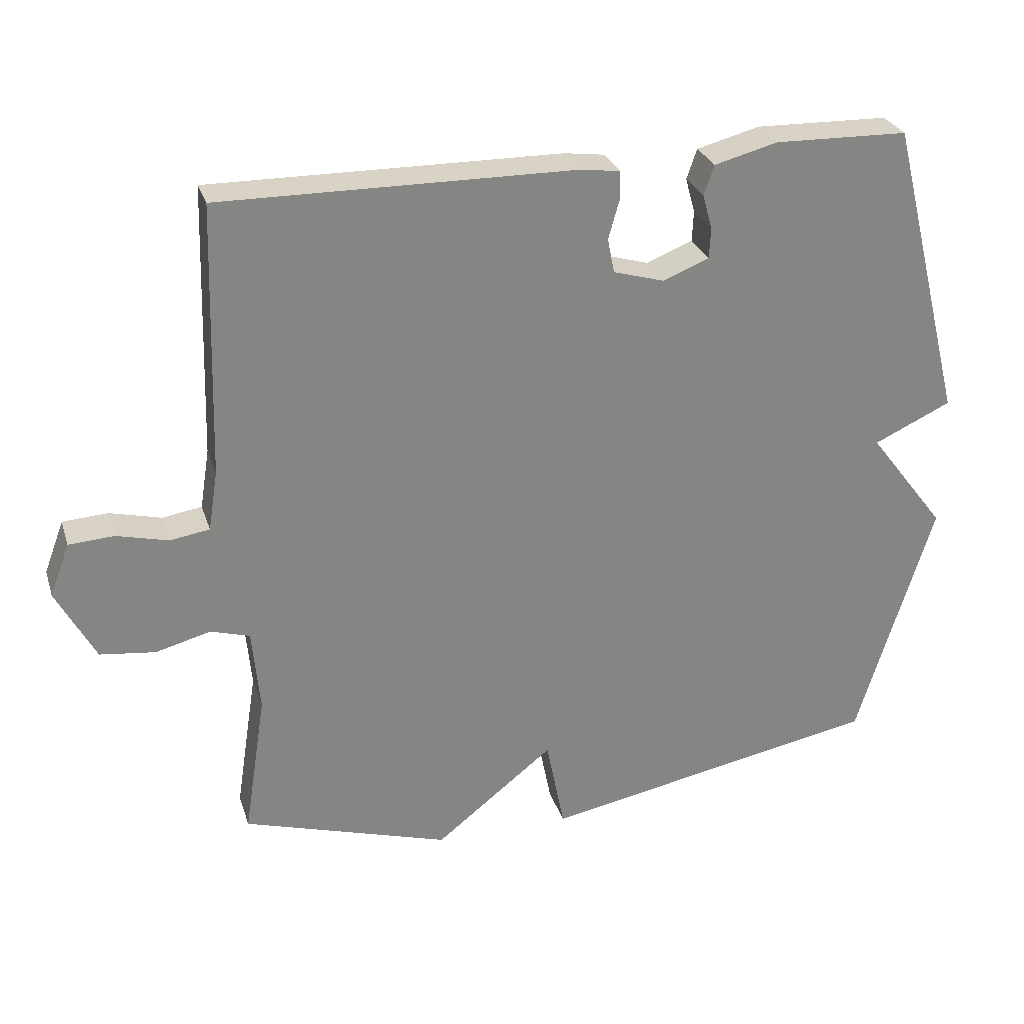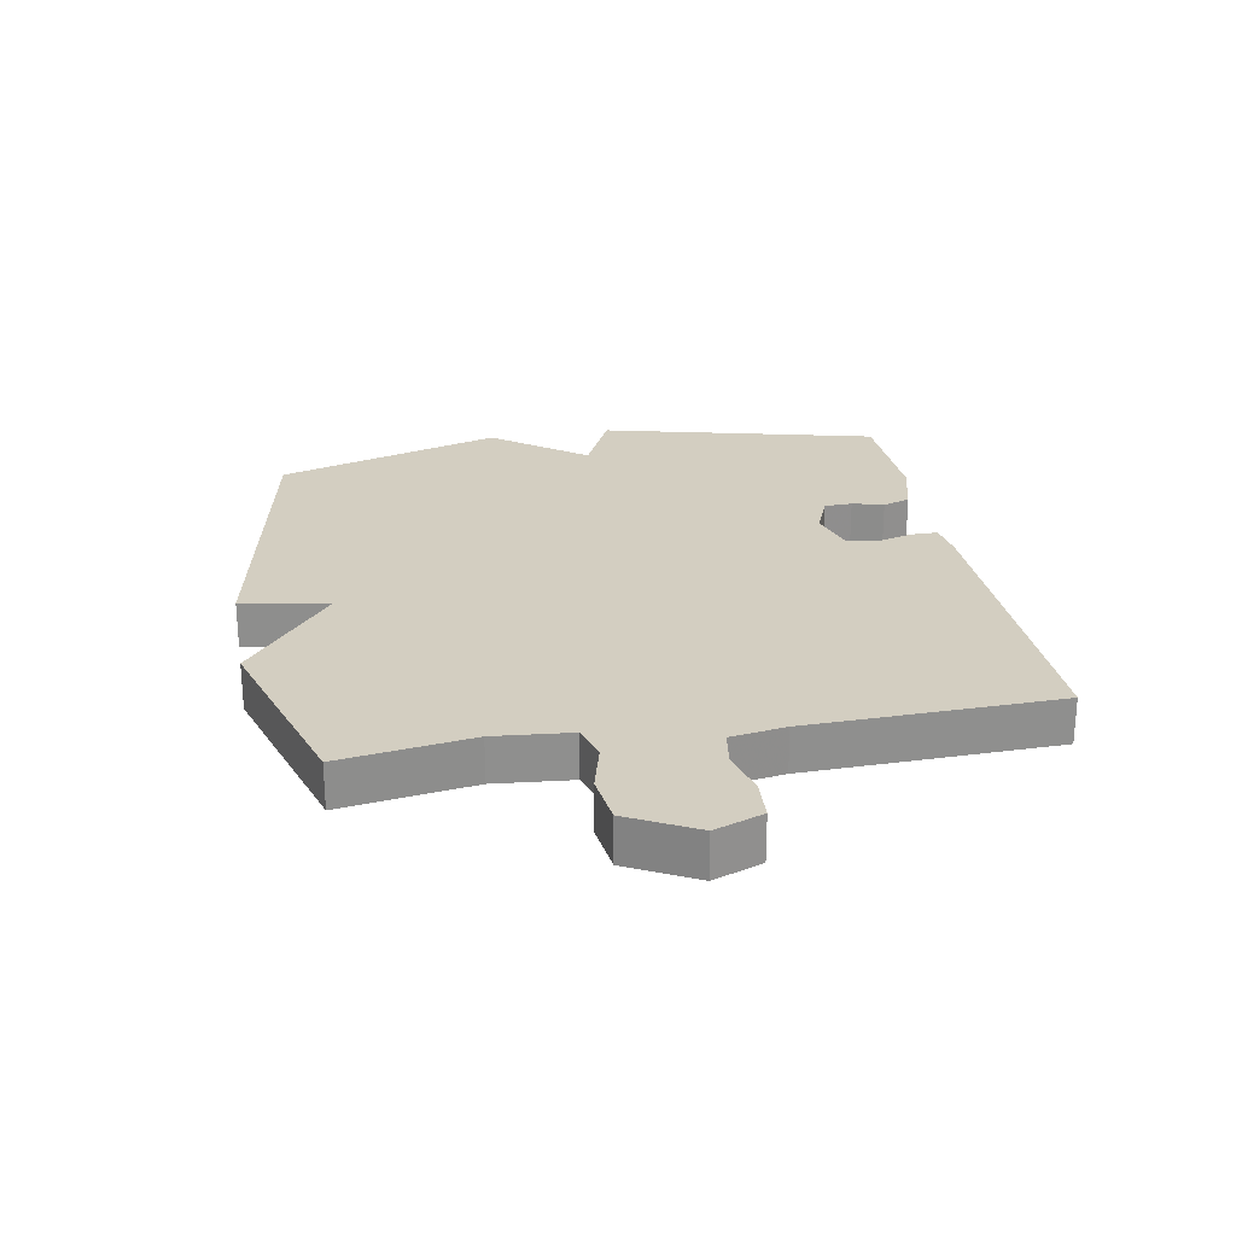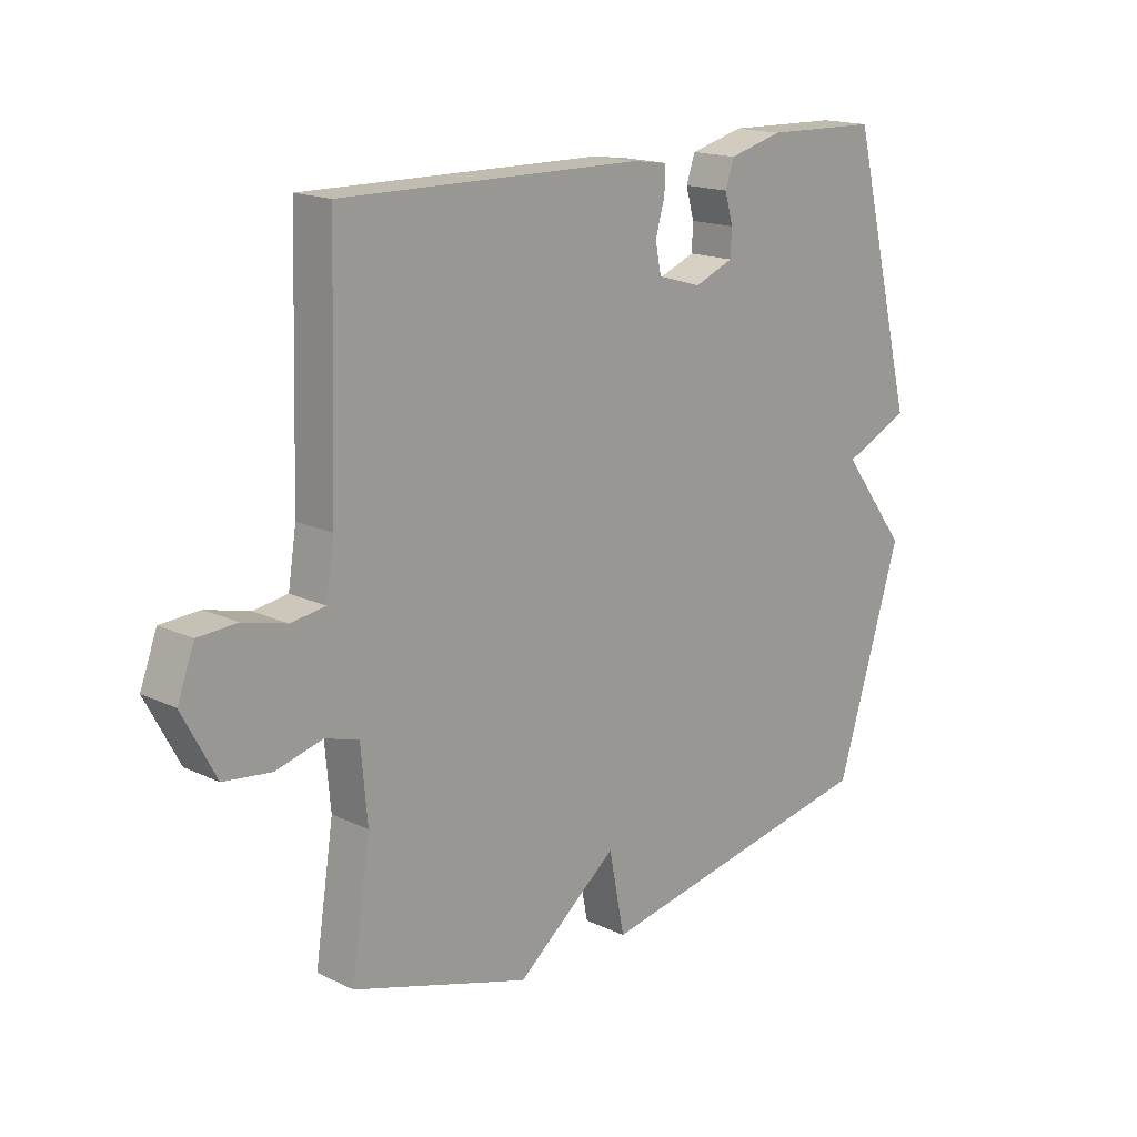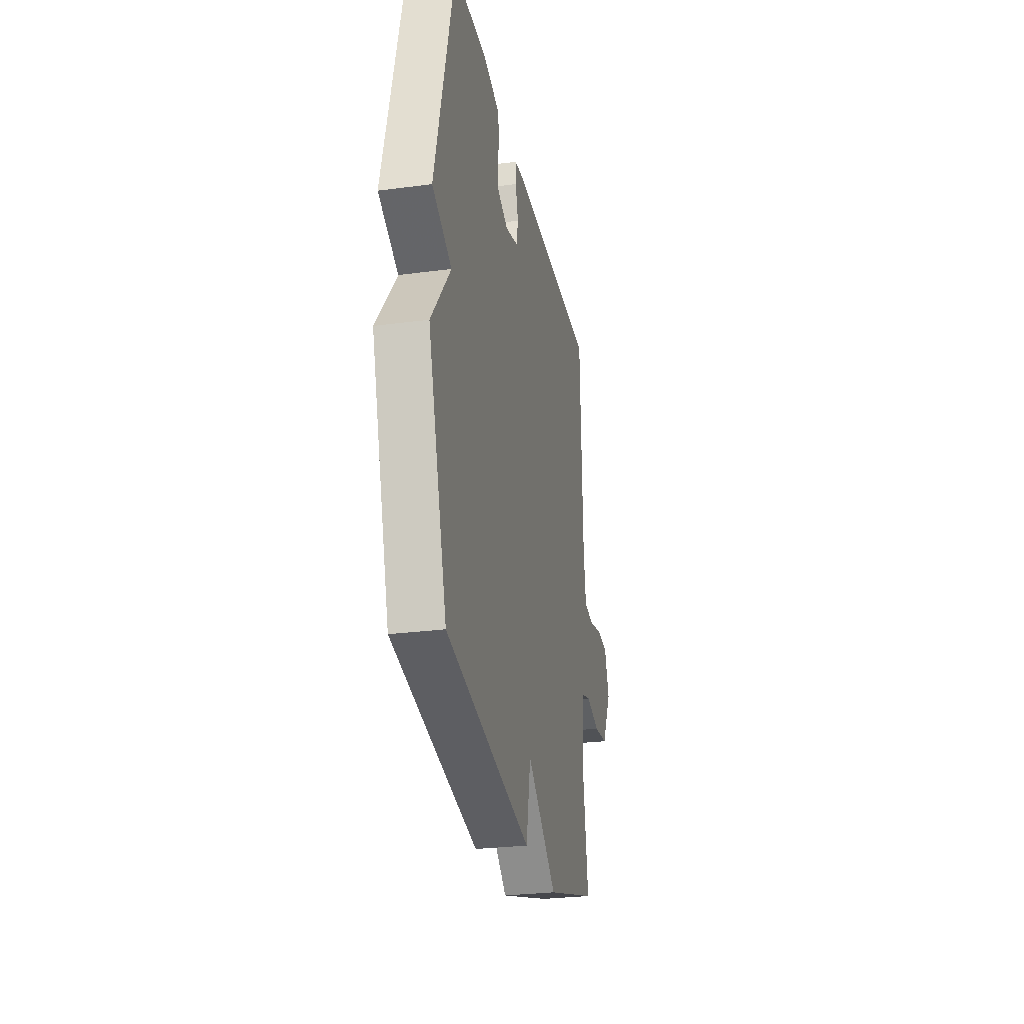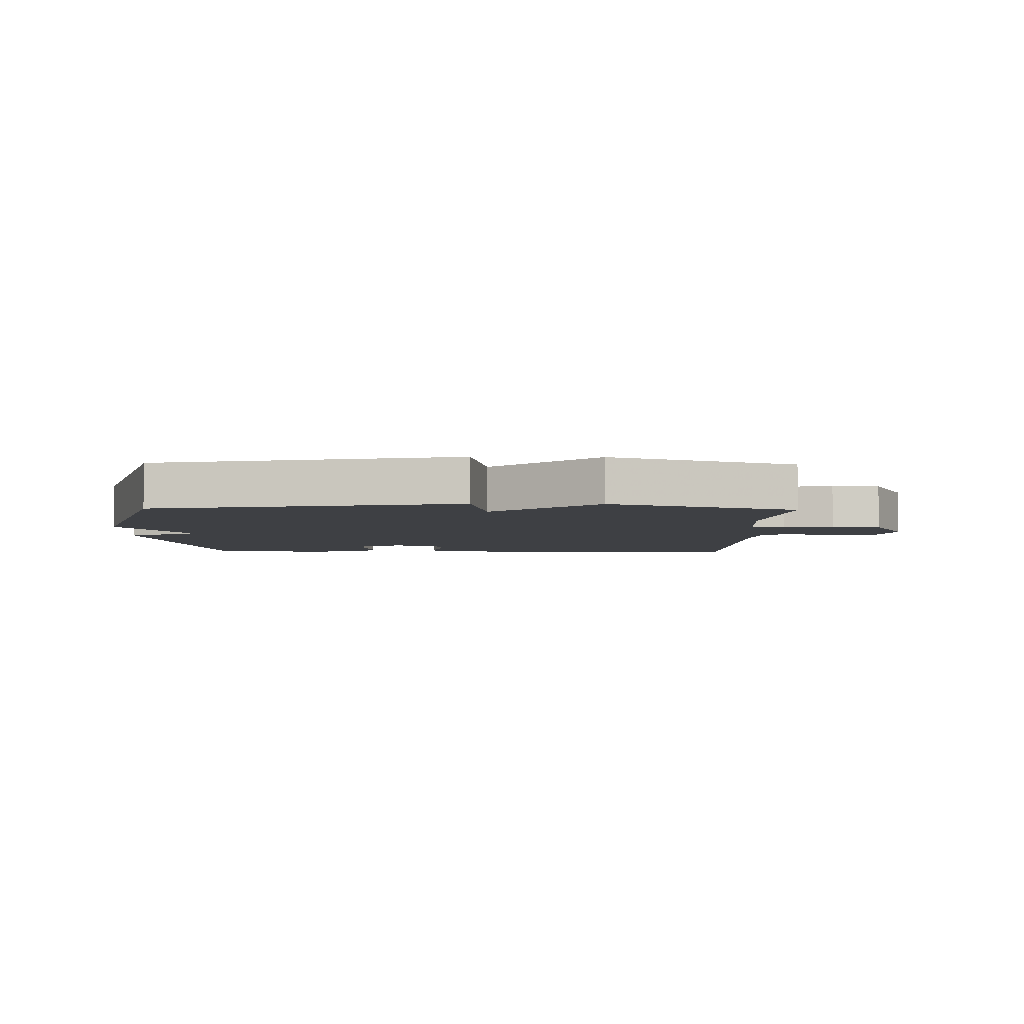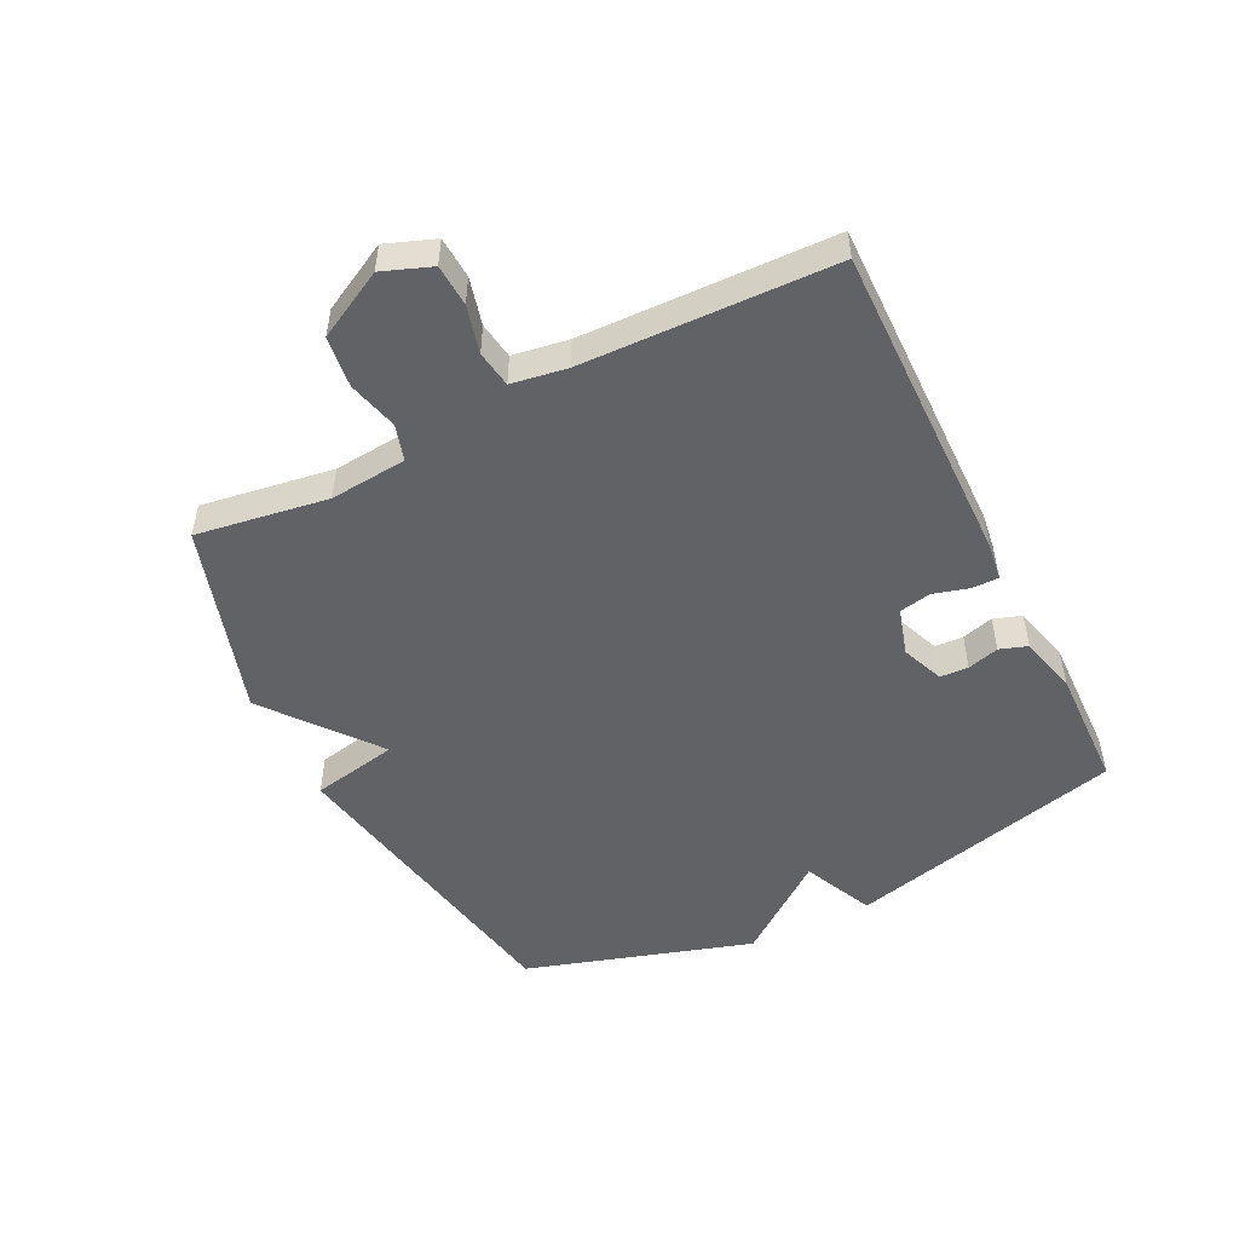
<metadata>
{"format":"obj","ext":"obj","renderer":"f3d","projection":"perspective","resolution":1024,"background":"white","views":[{"elev":28.3,"azim":-16.3,"up":"+Z"},{"elev":25.1,"azim":-100.3,"up":"+Y"},{"elev":16.7,"azim":-46.1,"up":"+Z"},{"elev":-27.9,"azim":101.3,"up":"+Z"},{"elev":-4.9,"azim":178.7,"up":"+Y"},{"elev":-50.6,"azim":-63.6,"up":"+Y"}]}
</metadata>
<code>
v 0.5 0.07 0.5
v 0.611 0.07 0.06
v 0.498 0.07 0.008
v 0.611 0.07 -0.14
v 0.5 0.07 -0.5
v 0.003 0.07 -0.593
v -0.024 0.07 -0.456
v -0.197 0.07 -0.593
v -0.5 0.07 -0.5
v -0.468 0.07 -0.291
v -0.479 0.07 -0.169
v -0.536 0.07 -0.152
v -0.616 0.07 -0.173
v -0.697 0.07 -0.163
v -0.754 0.07 -0.056
v -0.725 0.07 0.021
v -0.659 0.07 0.025
v -0.584 0.07 0.006
v -0.526 0.07 0.015
v -0.512 0.07 0.103
v -0.5 0.07 0.5
v 0.015 0.07 0.494
v 0.074 0.07 0.486
v 0.074 0.07 0.444
v 0.058 0.07 0.387
v 0.068 0.07 0.337
v 0.143 0.07 0.315
v 0.21 0.07 0.342
v 0.212 0.07 0.387
v 0.198 0.07 0.437
v 0.213 0.07 0.481
v 0.305 0.07 0.505
v 0.5 0 0.5
v 0.611 0 0.06
v 0.498 0 0.008
v 0.611 0 -0.14
v 0.5 0 -0.5
v 0.003 0 -0.593
v -0.024 0 -0.456
v -0.197 0 -0.593
v -0.5 0 -0.5
v -0.468 0 -0.291
v -0.479 0 -0.169
v -0.536 0 -0.152
v -0.616 0 -0.173
v -0.697 0 -0.163
v -0.754 0 -0.056
v -0.725 0 0.021
v -0.659 0 0.025
v -0.584 0 0.006
v -0.526 0 0.015
v -0.512 0 0.103
v -0.5 0 0.5
v 0.015 0 0.494
v 0.074 0 0.486
v 0.074 0 0.444
v 0.058 0 0.387
v 0.068 0 0.337
v 0.143 0 0.315
v 0.21 0 0.342
v 0.212 0 0.387
v 0.198 0 0.437
v 0.213 0 0.481
v 0.305 0 0.505
f 1 2 3
f 32 1 3
f 31 32 3
f 30 31 3
f 29 30 3
f 28 29 3
f 5 6 7
f 4 5 7
f 3 4 7
f 28 3 7
f 27 28 7
f 8 9 10
f 7 8 10
f 27 7 10
f 26 27 10
f 25 26 10 11
f 24 25 11
f 23 24 11
f 22 23 11
f 21 22 11
f 20 21 11
f 19 20 11 12
f 13 14 15
f 12 13 15
f 19 12 15
f 18 19 15
f 15 16 17 18
f 35 34 33
f 35 33 64
f 35 64 63
f 35 63 62
f 35 62 61
f 35 61 60
f 39 38 37
f 39 37 36
f 39 36 35
f 39 35 60
f 39 60 59
f 42 41 40
f 42 40 39
f 42 39 59
f 42 59 58
f 43 42 58 57
f 43 57 56
f 43 56 55
f 43 55 54
f 43 54 53
f 43 53 52
f 44 43 52 51
f 47 46 45
f 47 45 44
f 47 44 51
f 47 51 50
f 50 49 48 47
f 1 33 34 2
f 2 34 35 3
f 3 35 36 4
f 4 36 37 5
f 5 37 38 6
f 6 38 39 7
f 7 39 40 8
f 8 40 41 9
f 9 41 42 10
f 10 42 43 11
f 11 43 44 12
f 12 44 45 13
f 13 45 46 14
f 14 46 47 15
f 15 47 48 16
f 16 48 49 17
f 17 49 50 18
f 18 50 51 19
f 19 51 52 20
f 20 52 53 21
f 21 53 54 22
f 22 54 55 23
f 23 55 56 24
f 24 56 57 25
f 25 57 58 26
f 26 58 59 27
f 27 59 60 28
f 28 60 61 29
f 29 61 62 30
f 30 62 63 31
f 31 63 64 32
f 32 64 33 1

</code>
